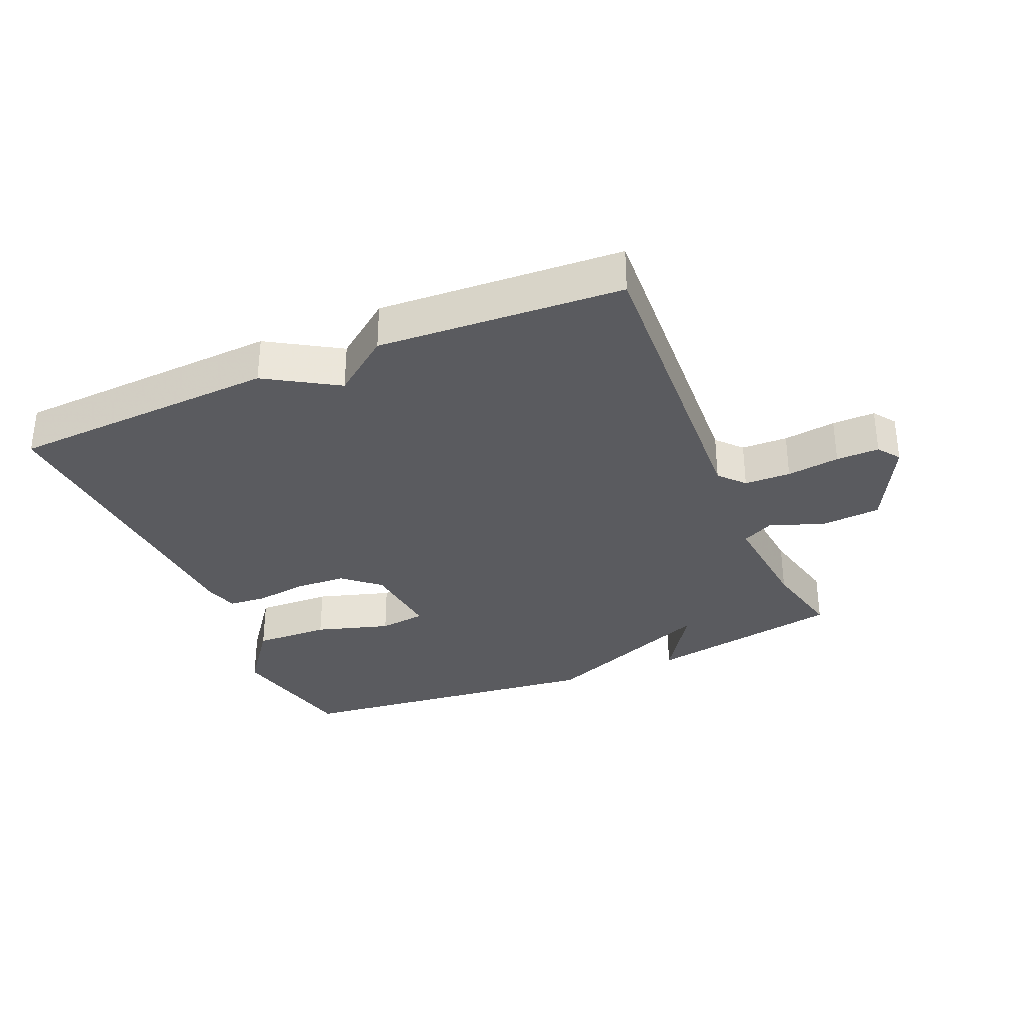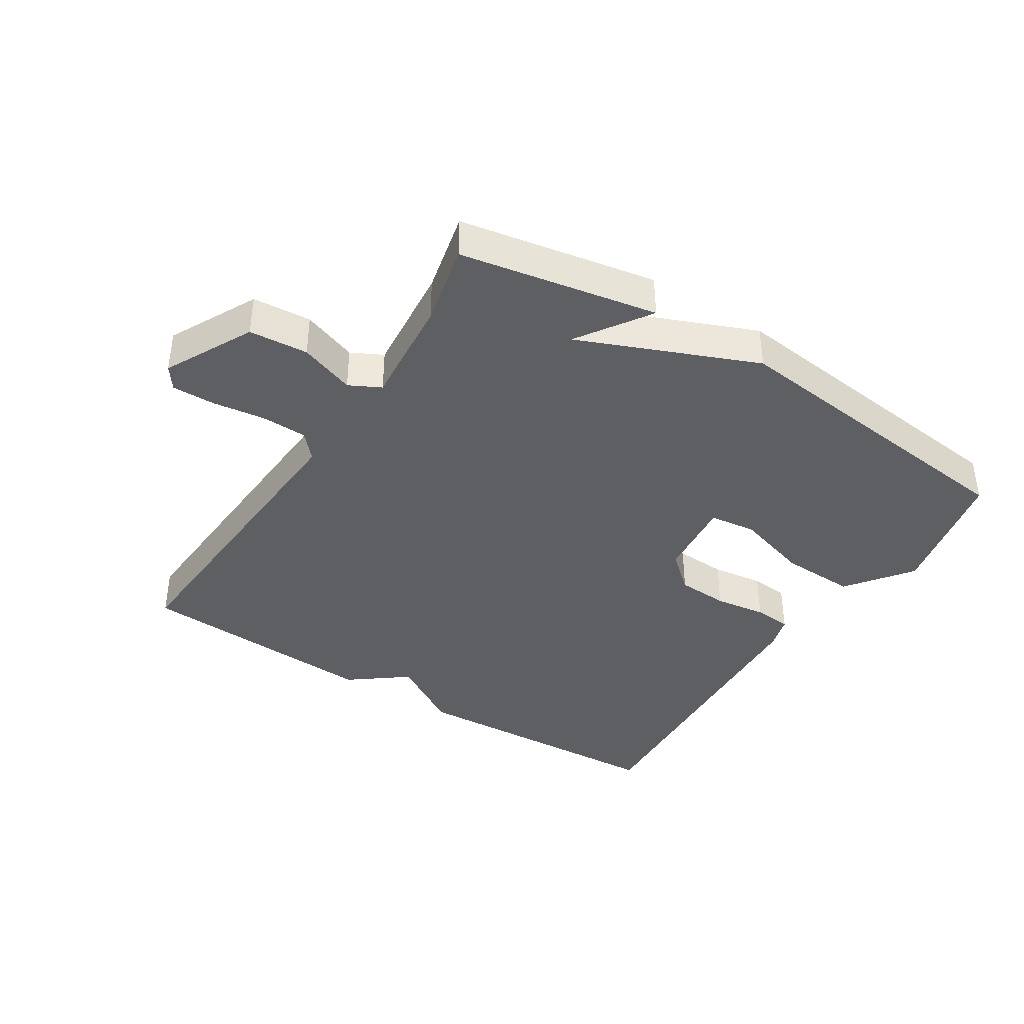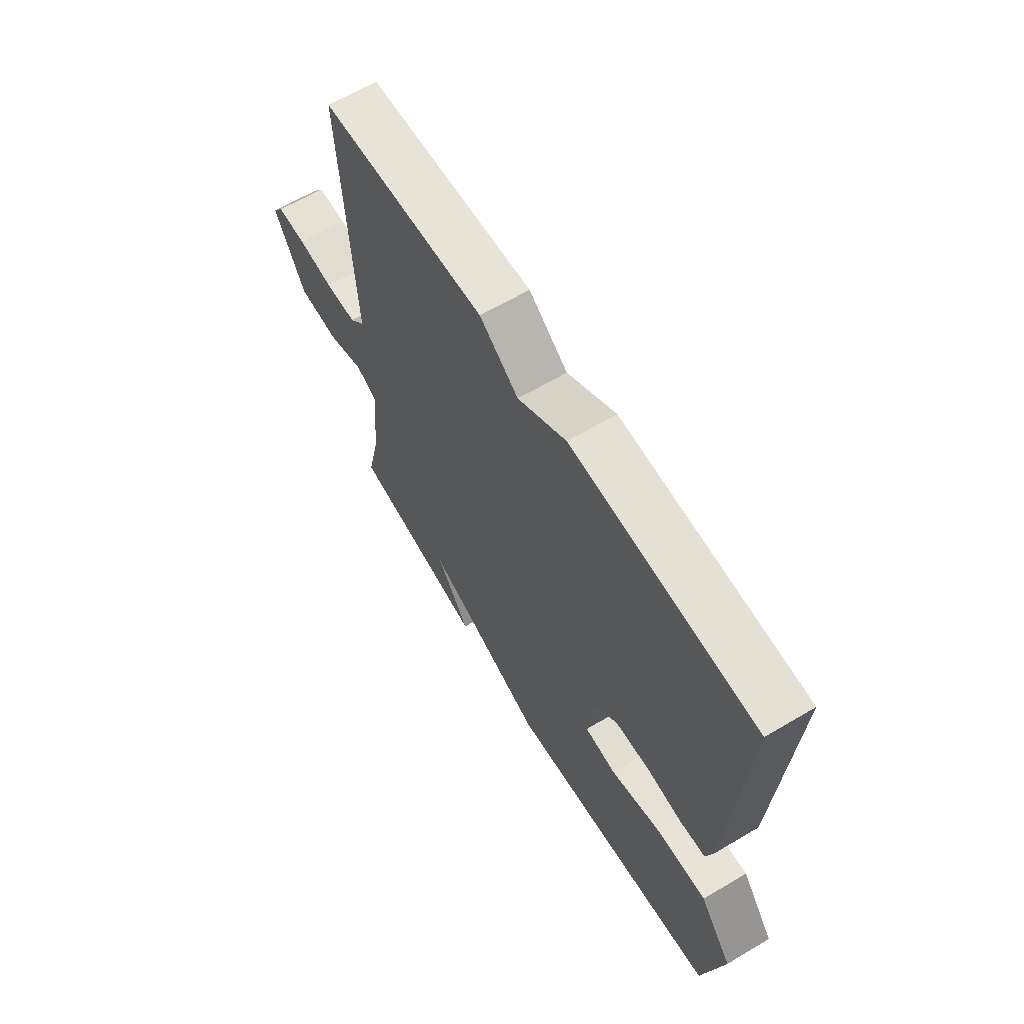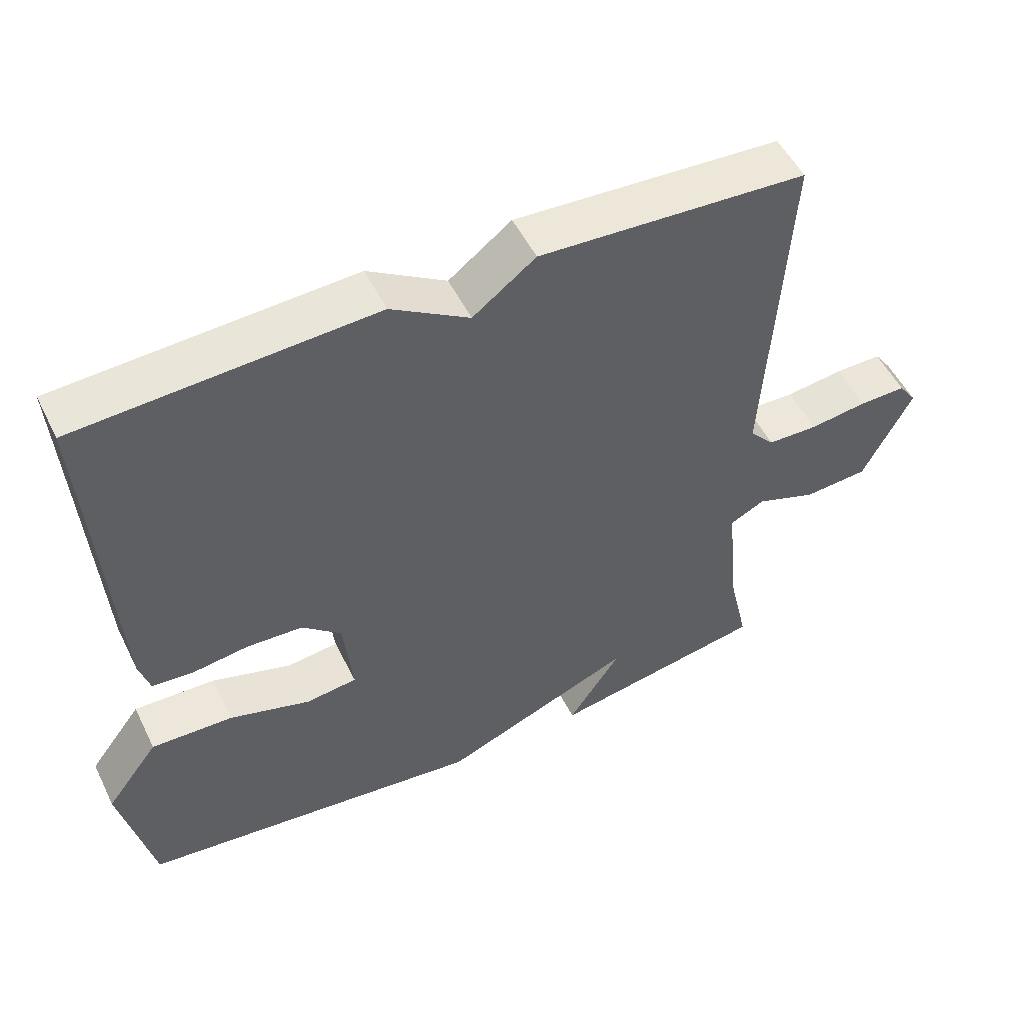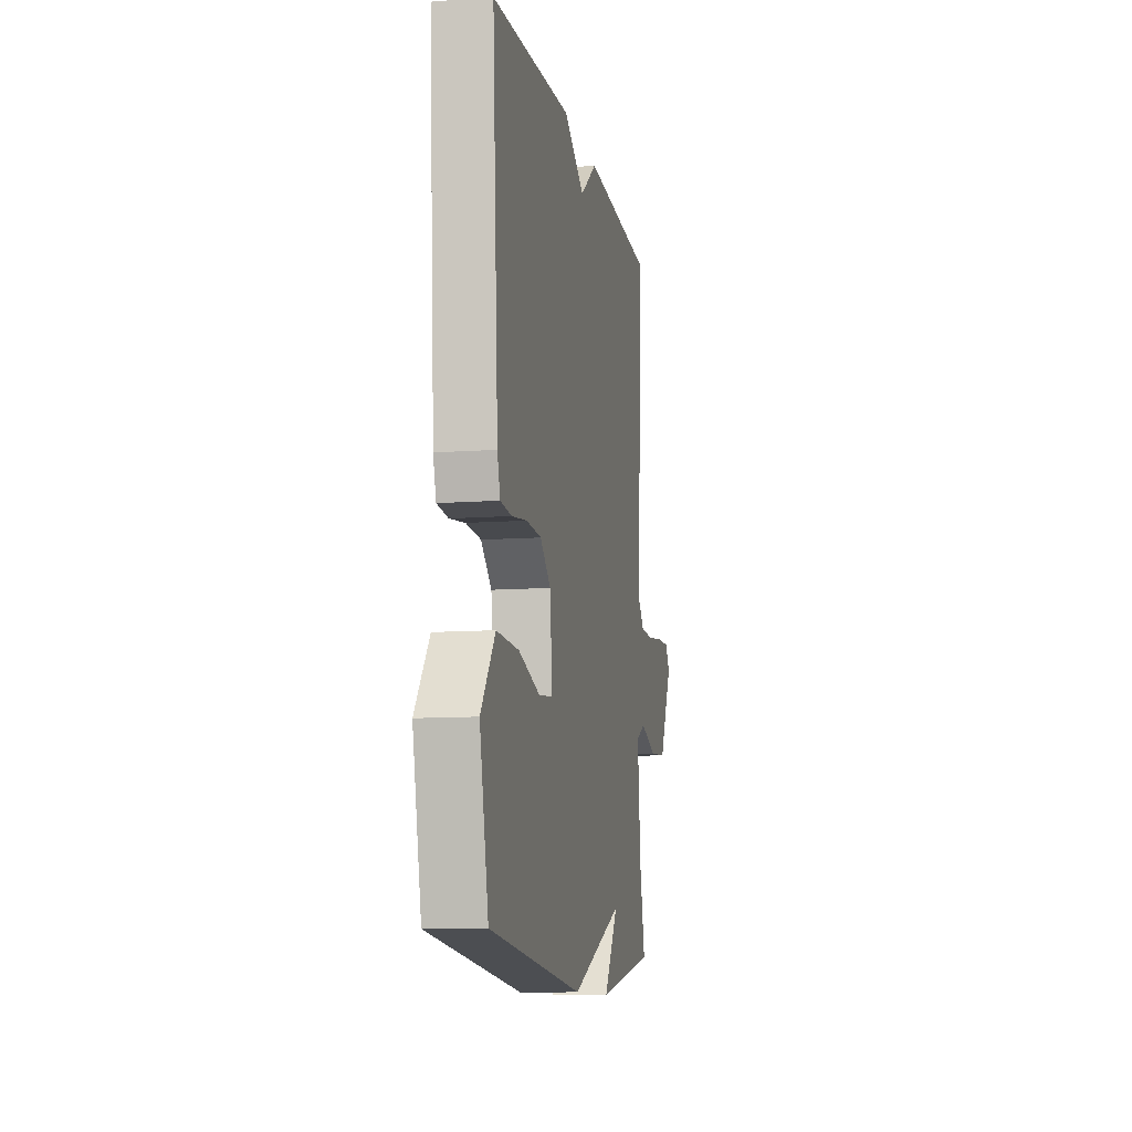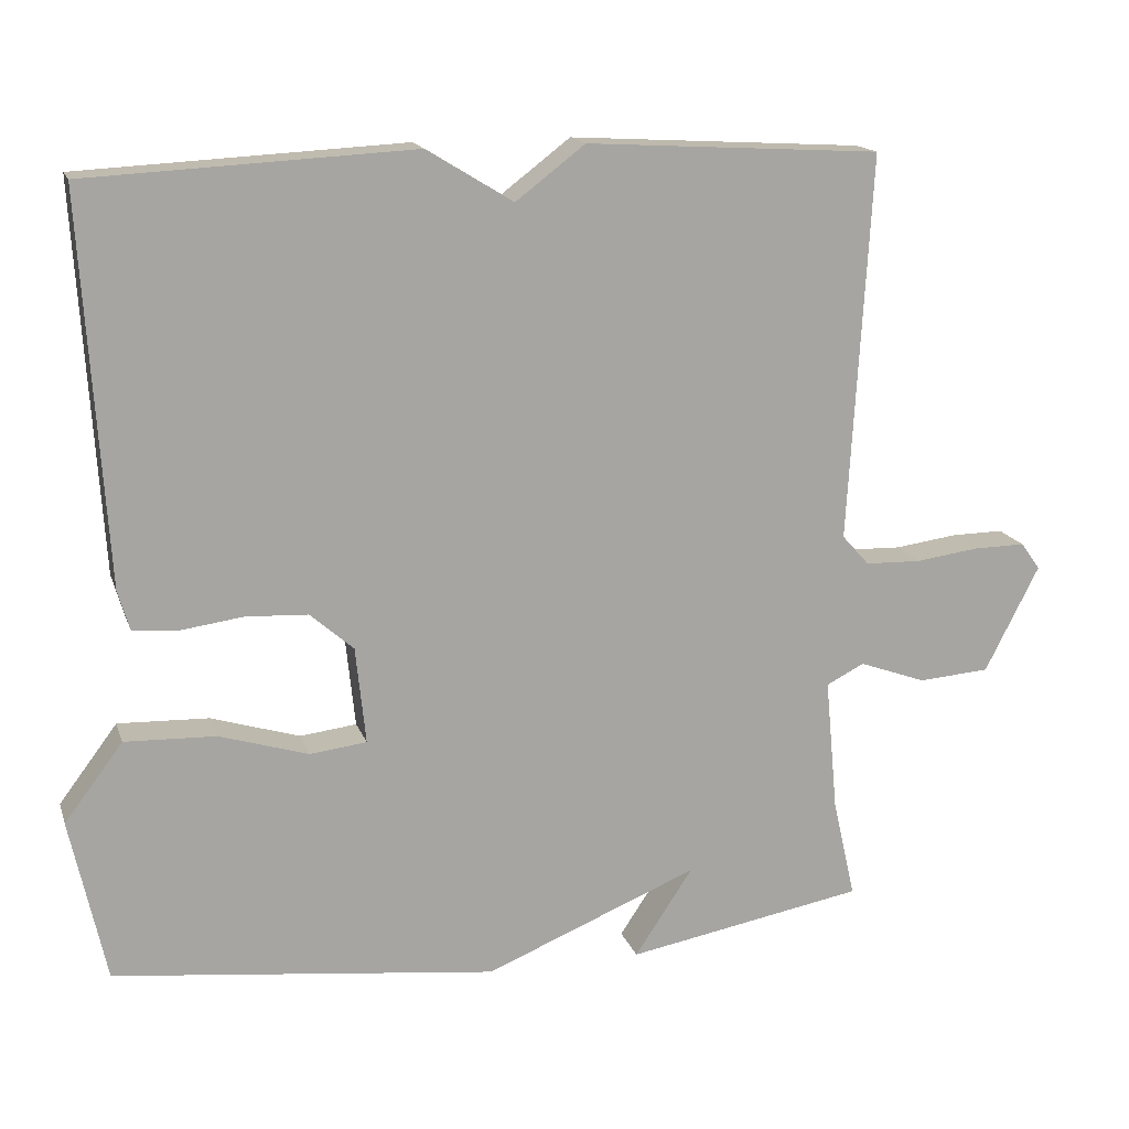
<metadata>
{"format":"obj","ext":"obj","renderer":"f3d","projection":"perspective","resolution":1024,"background":"white","views":[{"elev":-32.8,"azim":23.2,"up":"+Y"},{"elev":-39.6,"azim":147.6,"up":"+Y"},{"elev":63.6,"azim":-120.9,"up":"+Z"},{"elev":52.1,"azim":-25.8,"up":"+Z"},{"elev":-10.4,"azim":-79.2,"up":"+Z"},{"elev":15.9,"azim":-15.6,"up":"+Z"}]}
</metadata>
<code>
v 0.5 0.07 -0.5
v 0.193 0.07 -0.556
v 0.268 0.07 -0.443
v -0.007 0.07 -0.556
v -0.5 0.07 -0.5
v -0.546 0.07 -0.29
v -0.471 0.07 -0.19
v -0.354 0.07 -0.194
v -0.239 0.07 -0.229
v -0.166 0.07 -0.22
v -0.179 0.07 -0.095
v -0.235 0.07 -0.046
v -0.315 0.07 -0.042
v -0.395 0.07 -0.053
v -0.454 0.07 -0.048
v -0.469 0.07 0.004
v -0.5 0.07 0.5
v -0.08 0.07 0.522
v 0.031 0.07 0.454
v 0.12 0.07 0.522
v 0.5 0.07 0.5
v 0.471 0.07 0.002
v 0.506 0.07 -0.037
v 0.578 0.07 -0.039
v 0.66 0.07 -0.028
v 0.727 0.07 -0.027
v 0.752 0.07 -0.062
v 0.682 0.07 -0.199
v 0.59 0.07 -0.206
v 0.504 0.07 -0.175
v 0.455 0.07 -0.2
v 0.471 0.07 -0.372
v 0.5 0 -0.5
v 0.193 0 -0.556
v 0.268 0 -0.443
v -0.007 0 -0.556
v -0.5 0 -0.5
v -0.546 0 -0.29
v -0.471 0 -0.19
v -0.354 0 -0.194
v -0.239 0 -0.229
v -0.166 0 -0.22
v -0.179 0 -0.095
v -0.235 0 -0.046
v -0.315 0 -0.042
v -0.395 0 -0.053
v -0.454 0 -0.048
v -0.469 0 0.004
v -0.5 0 0.5
v -0.08 0 0.522
v 0.031 0 0.454
v 0.12 0 0.522
v 0.5 0 0.5
v 0.471 0 0.002
v 0.506 0 -0.037
v 0.578 0 -0.039
v 0.66 0 -0.028
v 0.727 0 -0.027
v 0.752 0 -0.062
v 0.682 0 -0.199
v 0.59 0 -0.206
v 0.504 0 -0.175
v 0.455 0 -0.2
v 0.471 0 -0.372
f 28 29 30
f 27 28 30
f 26 27 30
f 25 26 30
f 24 25 30
f 23 24 30 31
f 22 23 31
f 21 22 31
f 20 21 31
f 19 20 31
f 17 18 19
f 16 17 19
f 15 16 19
f 14 15 19
f 13 14 19
f 12 13 19
f 19 31 32
f 12 19 32
f 11 12 32
f 7 8 9
f 6 7 9
f 5 6 9
f 4 5 9
f 3 4 9
f 3 9 10
f 32 1 2 3
f 3 10 11 32
f 62 61 60
f 62 60 59
f 62 59 58
f 62 58 57
f 62 57 56
f 63 62 56 55
f 63 55 54
f 63 54 53
f 63 53 52
f 63 52 51
f 51 50 49
f 51 49 48
f 51 48 47
f 51 47 46
f 51 46 45
f 51 45 44
f 64 63 51
f 64 51 44
f 64 44 43
f 41 40 39
f 41 39 38
f 41 38 37
f 41 37 36
f 41 36 35
f 42 41 35
f 35 34 33 64
f 64 43 42 35
f 1 33 34 2
f 2 34 35 3
f 3 35 36 4
f 4 36 37 5
f 5 37 38 6
f 6 38 39 7
f 7 39 40 8
f 8 40 41 9
f 9 41 42 10
f 10 42 43 11
f 11 43 44 12
f 12 44 45 13
f 13 45 46 14
f 14 46 47 15
f 15 47 48 16
f 16 48 49 17
f 17 49 50 18
f 18 50 51 19
f 19 51 52 20
f 20 52 53 21
f 21 53 54 22
f 22 54 55 23
f 23 55 56 24
f 24 56 57 25
f 25 57 58 26
f 26 58 59 27
f 27 59 60 28
f 28 60 61 29
f 29 61 62 30
f 30 62 63 31
f 31 63 64 32
f 32 64 33 1

</code>
